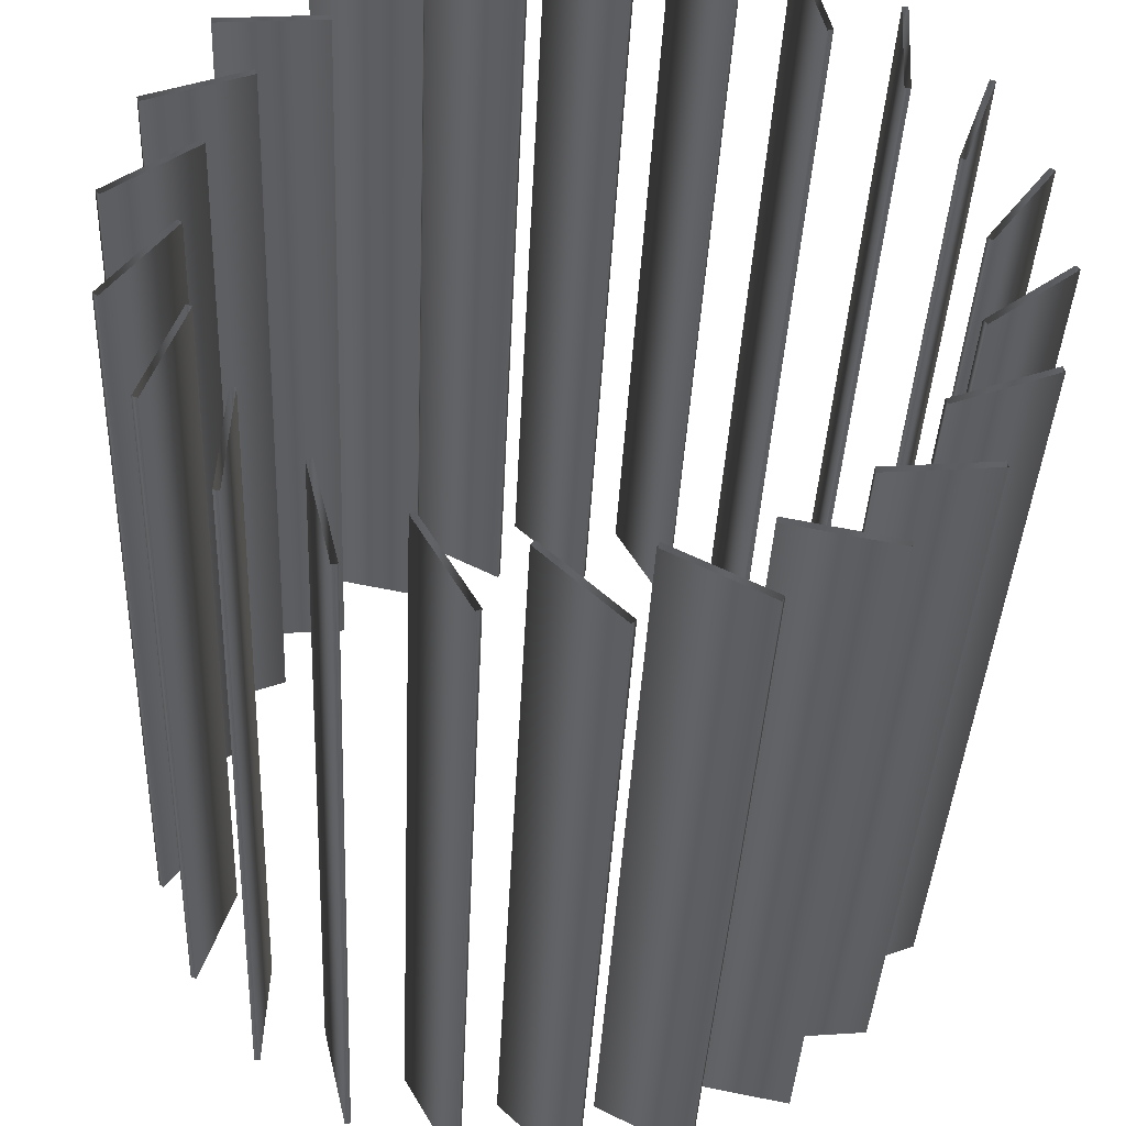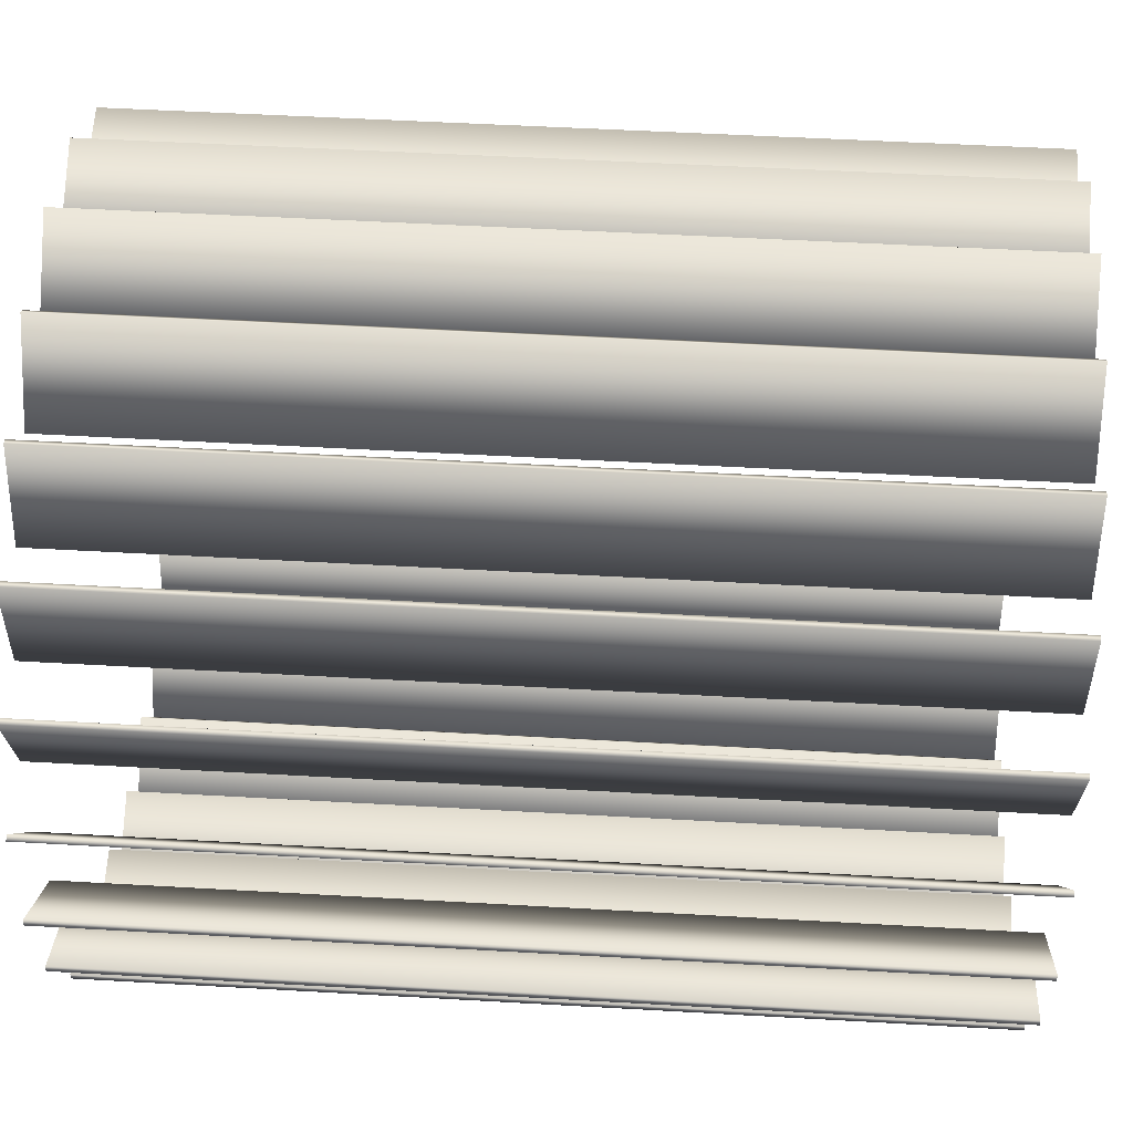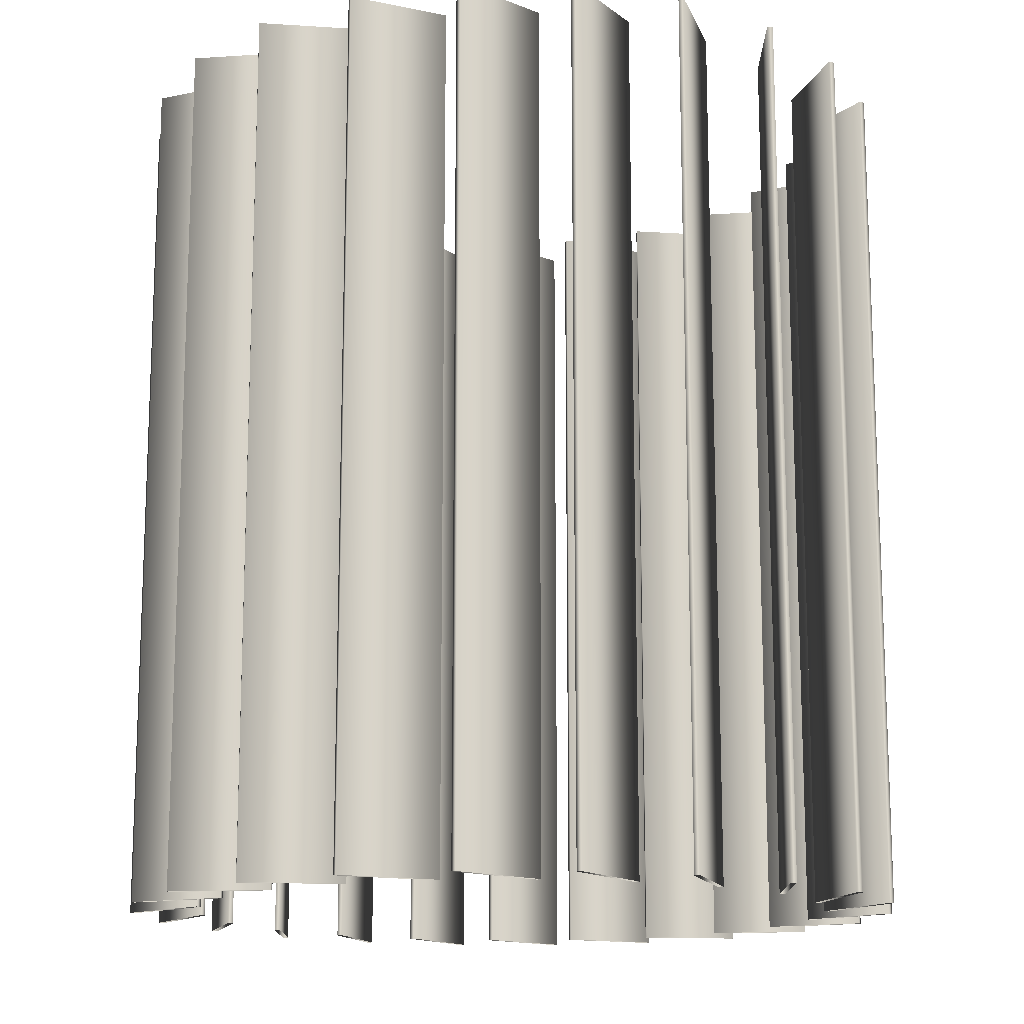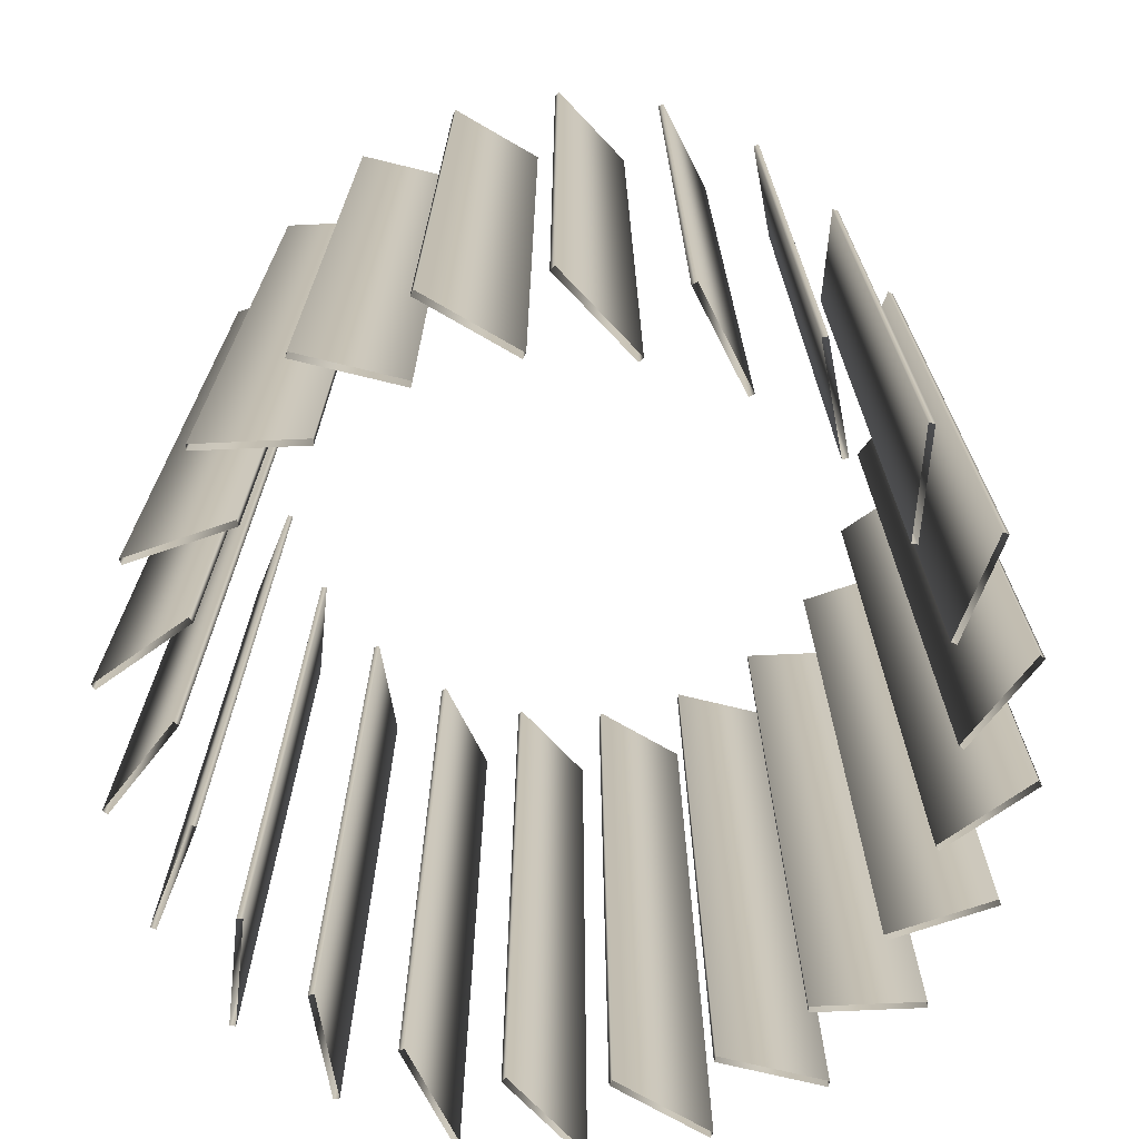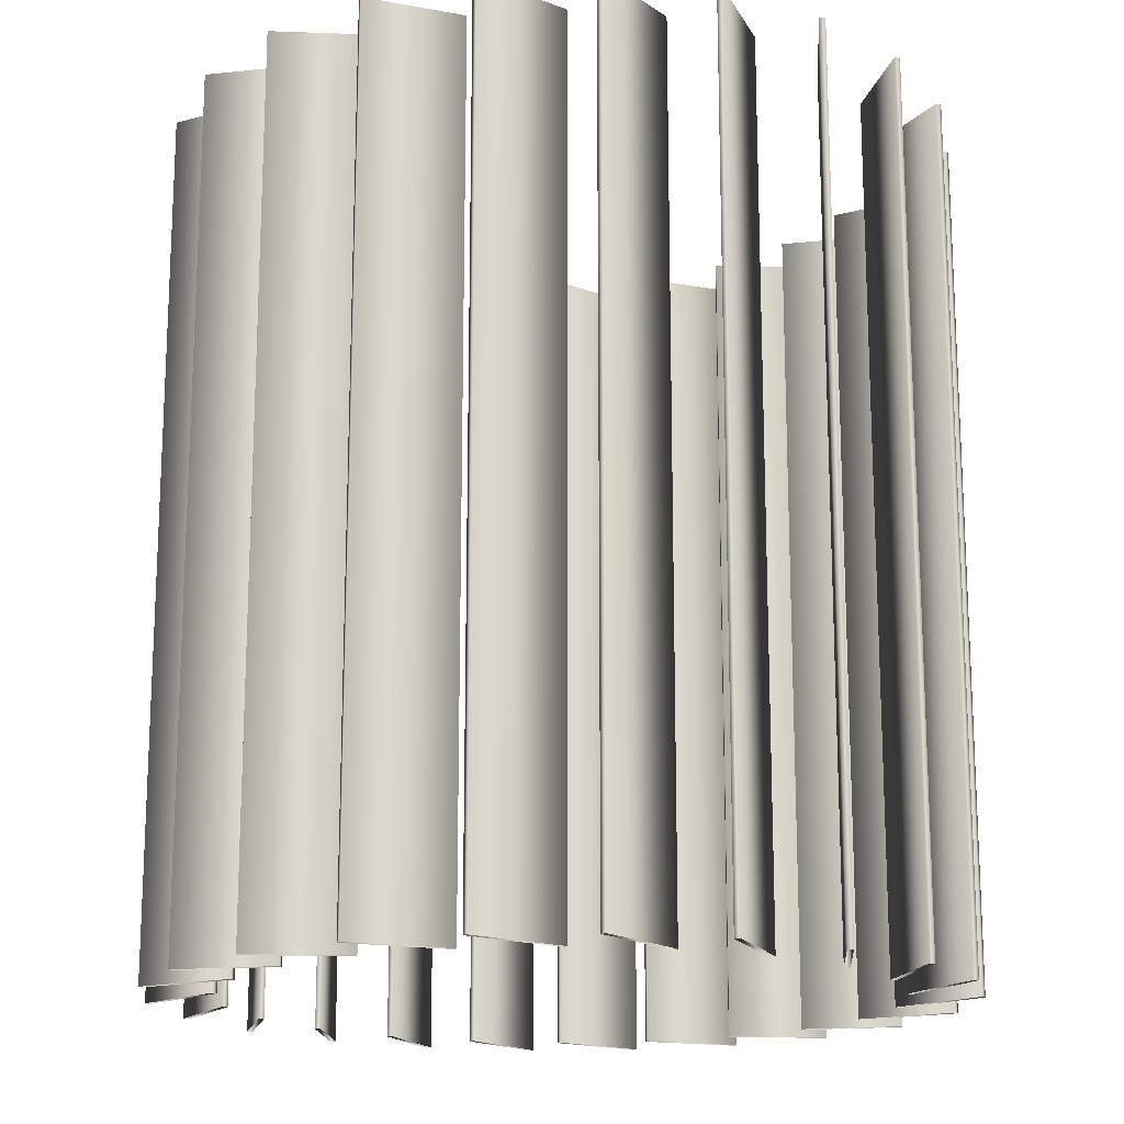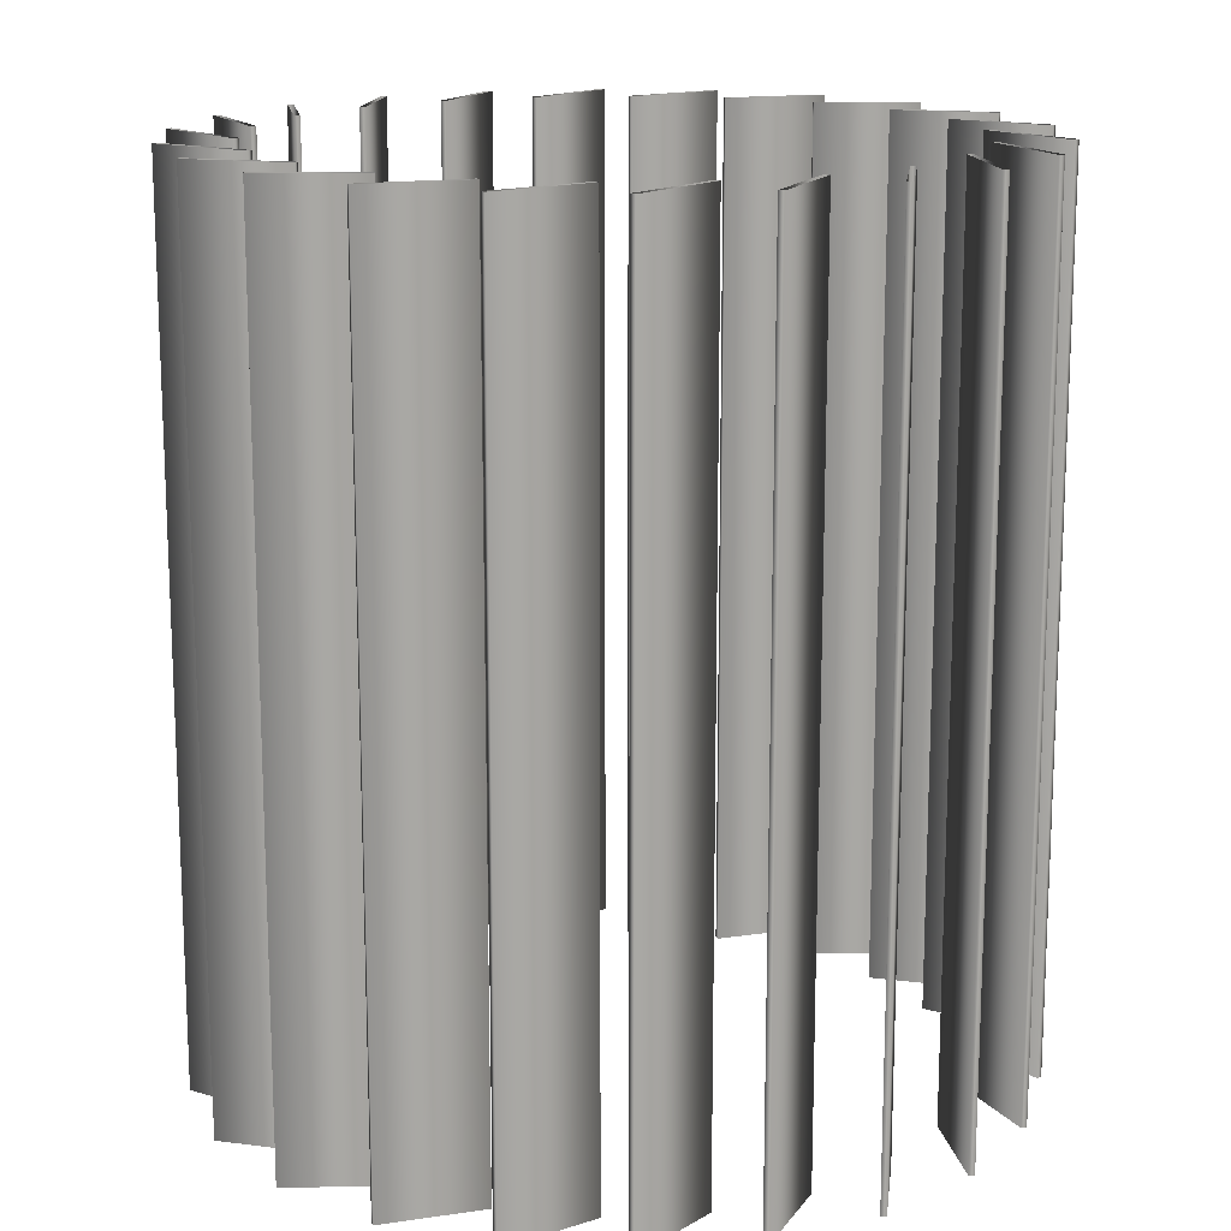
<metadata>
{"format":"obj","ext":"obj","renderer":"f3d","projection":"perspective","resolution":1024,"background":"white","views":[{"elev":-38.3,"azim":-2.6,"up":"+Z"},{"elev":50.6,"azim":93.6,"up":"+Z"},{"elev":-14.5,"azim":-177.0,"up":"+Y"},{"elev":-71.4,"azim":13.7,"up":"+Y"},{"elev":-16.8,"azim":-91.3,"up":"+Y"},{"elev":15.4,"azim":-137.4,"up":"+Y"}]}
</metadata>
<code>
v 1.375 3 -0.09334
v 1.375 0 -0.09334
v 1.363 3 -0.07758
v 1.363 0 -0.07758
v 1.346 3 0.2979
v 1.346 0 0.2979
v 1.329 3 0.3095
v 1.329 0 0.3095
v 1.293 3 -0.477
v 1.293 0 -0.477
v 1.286 3 -0.4584
v 1.286 0 -0.4584
v 1.207 3 0.6649
v 1.207 0 0.6649
v 1.188 3 0.6715
v 1.188 0 0.6715
v 1.139 3 0.009499
v 1.139 0 0.009499
v 1.123 3 0.02115
v 1.123 0 0.02115
v 1.106 3 -0.822
v 1.106 0 -0.822
v 1.105 3 -0.8021
v 1.105 0 -0.8021
v 1.096 3 -0.3118
v 1.096 0 -0.3118
v 1.09 3 0.33
v 1.09 0 0.33
v 1.083 3 -0.296
v 1.083 0 -0.296
v 1.071 3 0.3366
v 1.071 0 0.3366
v 0.9711 3 0.9781
v 0.9711 0 0.9781
v 0.9633 3 -0.6078
v 0.9633 0 -0.6078
v 0.9559 3 -0.5892
v 0.9559 0 -0.5892
v 0.953 3 0.6238
v 0.953 0 0.6238
v 0.9511 3 0.9791
v 0.9511 0 0.9791
v 0.9331 3 0.6248
v 0.9331 0 0.6248
v 0.8338 3 -1.081
v 0.8338 0 -1.081
v 0.83 3 -1.1
v 0.83 0 -1.1
v 0.7531 3 -0.8546
v 0.7531 0 -0.8546
v 0.7512 3 -0.8347
v 0.7512 0 -0.8347
v 0.7387 3 0.867
v 0.7387 0 0.867
v 0.7193 3 0.8624
v 0.7193 0 0.8624
v 0.6562 3 1.212
v 0.6562 0 1.212
v 0.6367 3 1.207
v 0.6367 0 1.207
v 0.4956 3 -1.272
v 0.4956 0 -1.272
v 0.4863 3 -1.29
v 0.4863 0 -1.29
v 0.4856 3 -1.012
v 0.4856 0 -1.012
v 0.4818 3 -1.032
v 0.4818 0 -1.032
v 0.4645 3 1.04
v 0.4645 0 1.04
v 0.4472 3 1.03
v 0.4472 0 1.03
v 0.2881 3 1.348
v 0.2881 0 1.348
v 0.2707 3 1.338
v 0.2707 0 1.338
v 0.1807 3 -1.108
v 0.1807 0 -1.108
v 0.1715 3 -1.126
v 0.1715 0 -1.126
v 0.1527 3 1.129
v 0.1527 0 1.129
v 0.1388 3 1.114
v 0.1388 0 1.114
v 0.1172 3 -1.36
v 0.1172 0 -1.36
v 0.1033 3 -1.374
v 0.1033 0 -1.374
v -0.1033 3 1.374
v -0.1033 0 1.374
v -0.1172 3 1.36
v -0.1172 0 1.36
v -0.1388 3 -1.114
v -0.1388 0 -1.114
v -0.1527 3 -1.129
v -0.1527 0 -1.129
v -0.1715 3 1.126
v -0.1715 0 1.126
v -0.1807 3 1.108
v -0.1807 0 1.108
v -0.2707 3 -1.338
v -0.2707 0 -1.338
v -0.2881 3 -1.348
v -0.2881 0 -1.348
v -0.4472 3 -1.03
v -0.4472 0 -1.03
v -0.4645 3 -1.04
v -0.4645 0 -1.04
v -0.4818 3 1.032
v -0.4818 0 1.032
v -0.4856 3 1.012
v -0.4856 0 1.012
v -0.4863 3 1.29
v -0.4863 0 1.29
v -0.4956 3 1.272
v -0.4956 0 1.272
v -0.6367 3 -1.207
v -0.6367 0 -1.207
v -0.6562 3 -1.212
v -0.6562 0 -1.212
v -0.7193 3 -0.8624
v -0.7193 0 -0.8624
v -0.7387 3 -0.867
v -0.7387 0 -0.867
v -0.7512 3 0.8347
v -0.7512 0 0.8347
v -0.7531 3 0.8546
v -0.7531 0 0.8546
v -0.83 3 1.1
v -0.83 0 1.1
v -0.8338 3 1.081
v -0.8338 0 1.081
v -0.9331 3 -0.6248
v -0.9331 0 -0.6248
v -0.9511 3 -0.9791
v -0.9511 0 -0.9791
v -0.953 3 -0.6238
v -0.953 0 -0.6238
v -0.9559 3 0.5892
v -0.9559 0 0.5892
v -0.9633 3 0.6078
v -0.9633 0 0.6078
v -0.9711 3 -0.9781
v -0.9711 0 -0.9781
v -1.071 3 -0.3366
v -1.071 0 -0.3366
v -1.083 3 0.296
v -1.083 0 0.296
v -1.09 3 -0.33
v -1.09 0 -0.33
v -1.096 3 0.3118
v -1.096 0 0.3118
v -1.105 3 0.8021
v -1.105 0 0.8021
v -1.106 3 0.822
v -1.106 0 0.822
v -1.123 3 -0.02115
v -1.123 0 -0.02115
v -1.139 3 -0.009499
v -1.139 0 -0.009499
v -1.188 3 -0.6715
v -1.188 0 -0.6715
v -1.207 3 -0.6649
v -1.207 0 -0.6649
v -1.286 3 0.4584
v -1.286 0 0.4584
v -1.293 3 0.477
v -1.293 0 0.477
v -1.329 3 -0.3095
v -1.329 0 -0.3095
v -1.346 3 -0.2979
v -1.346 0 -0.2979
v -1.363 3 0.07758
v -1.363 0 0.07758
v -1.375 3 0.09334
v -1.375 0 0.09334
f 2 1 3 4
f 4 3 29 30
f 30 29 25 26
f 26 25 1 2
f 10 9 11 12
f 12 11 37 38
f 38 37 35 36
f 36 35 9 10
f 22 21 23 24
f 24 23 51 52
f 52 51 49 50
f 50 49 21 22
f 48 47 45 46
f 46 45 65 66
f 66 65 67 68
f 68 67 47 48
f 64 63 61 62
f 62 61 77 78
f 78 77 79 80
f 80 79 63 64
f 88 87 85 86
f 86 85 93 94
f 94 93 95 96
f 96 95 87 88
f 104 103 101 102
f 102 101 105 106
f 106 105 107 108
f 108 107 103 104
f 120 119 117 118
f 118 117 121 122
f 122 121 123 124
f 124 123 119 120
f 144 143 135 136
f 136 135 133 134
f 134 133 137 138
f 138 137 143 144
f 164 163 161 162
f 162 161 145 146
f 146 145 149 150
f 150 149 163 164
f 172 171 169 170
f 170 169 157 158
f 158 157 159 160
f 160 159 171 172
f 176 175 173 174
f 174 173 147 148
f 148 147 151 152
f 152 151 175 176
f 168 167 165 166
f 166 165 139 140
f 140 139 141 142
f 142 141 167 168
f 156 155 153 154
f 154 153 125 126
f 126 125 127 128
f 128 127 155 156
f 130 129 131 132
f 132 131 111 112
f 112 111 109 110
f 110 109 129 130
f 114 113 115 116
f 116 115 99 100
f 100 99 97 98
f 98 97 113 114
f 90 89 91 92
f 92 91 83 84
f 84 83 81 82
f 82 81 89 90
f 74 73 75 76
f 76 75 71 72
f 72 71 69 70
f 70 69 73 74
f 58 57 59 60
f 60 59 55 56
f 56 55 53 54
f 54 53 57 58
f 34 33 41 42
f 42 41 43 44
f 44 43 39 40
f 40 39 33 34
f 14 13 15 16
f 16 15 31 32
f 32 31 27 28
f 28 27 13 14
f 6 5 7 8
f 8 7 19 20
f 20 19 17 18
f 18 17 5 6

</code>
